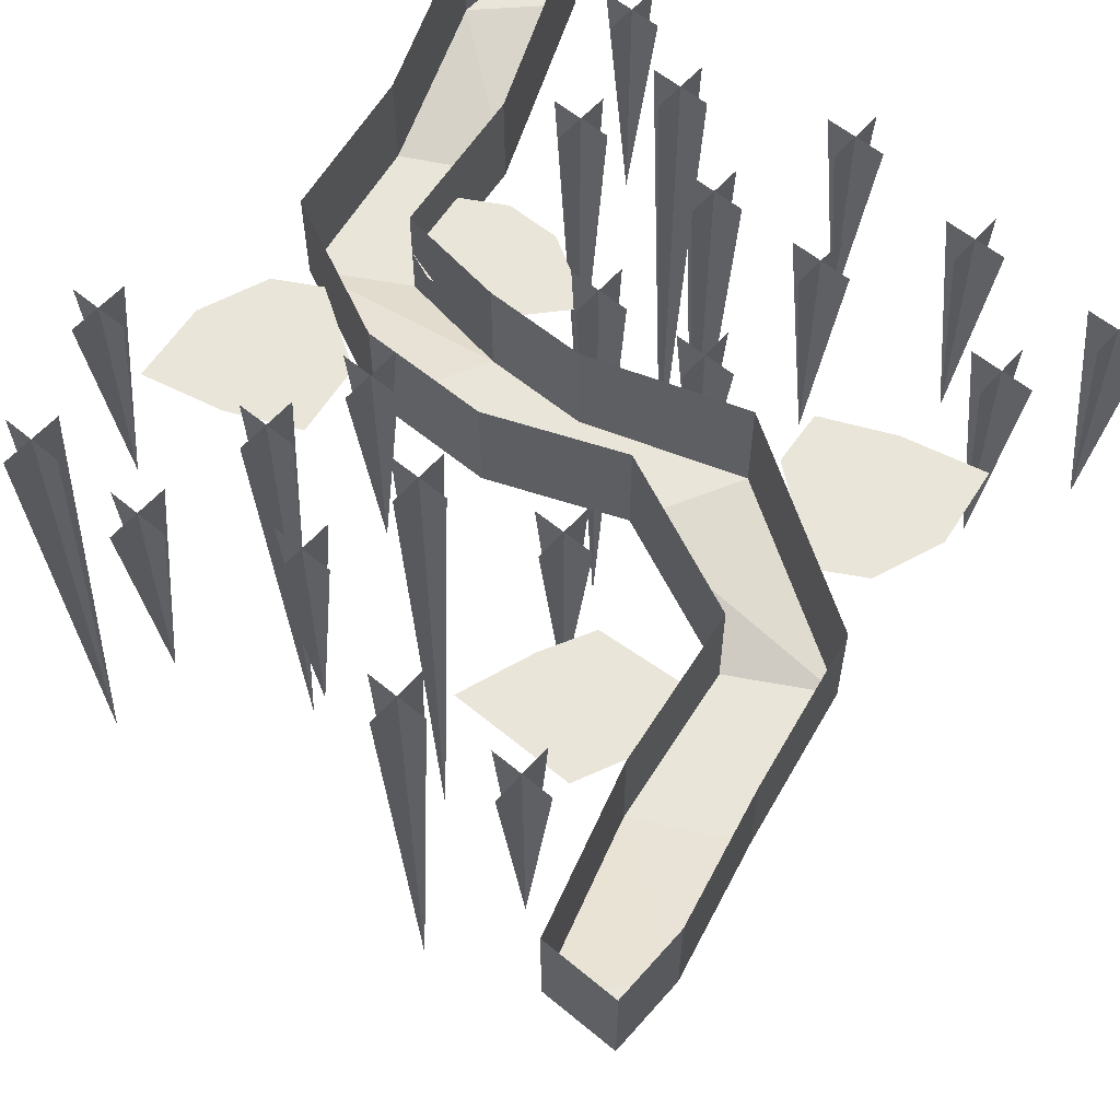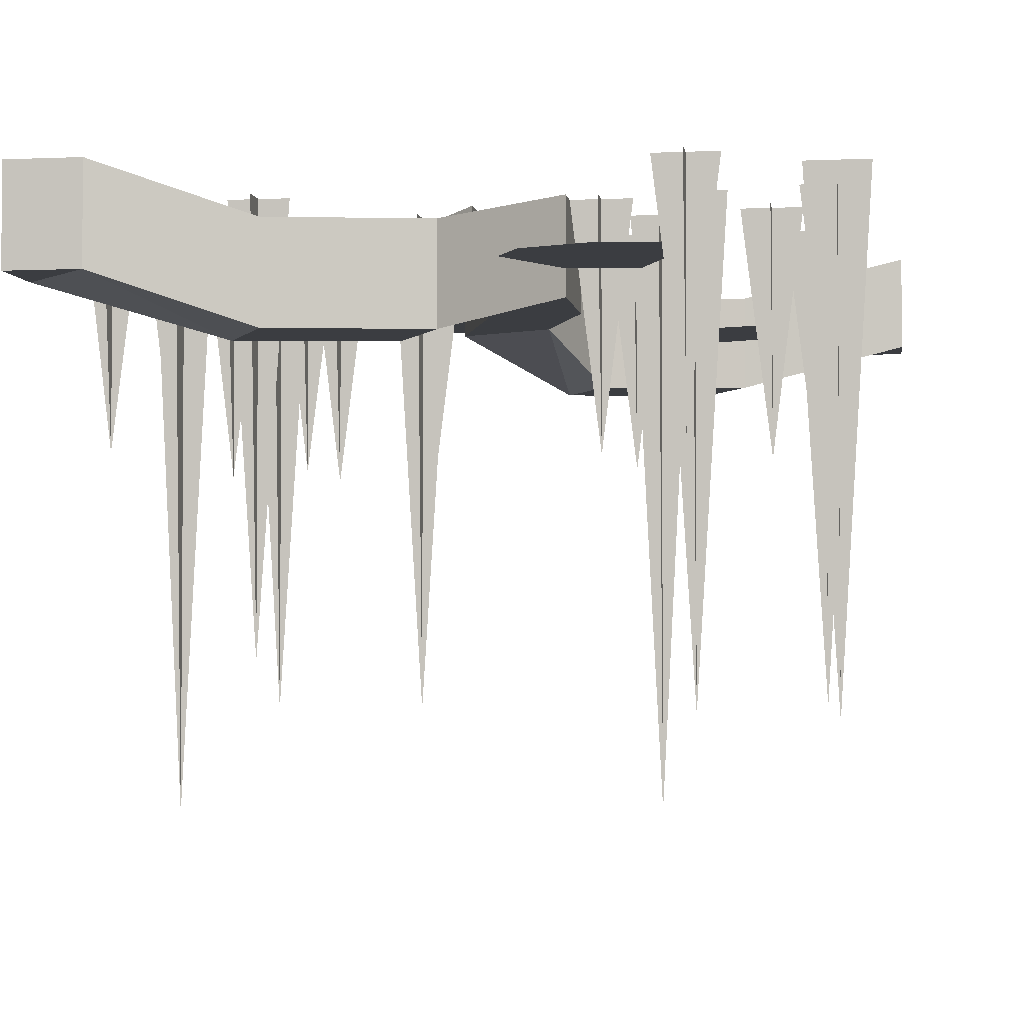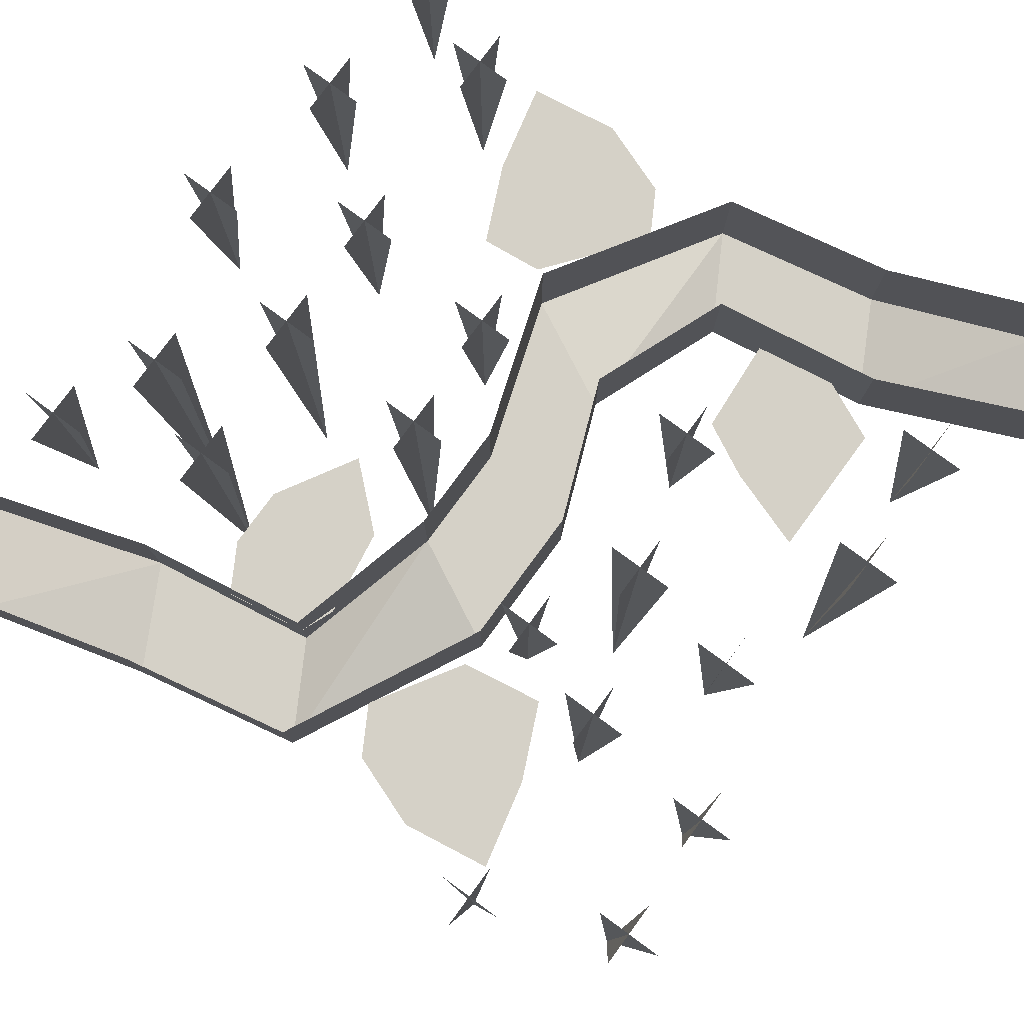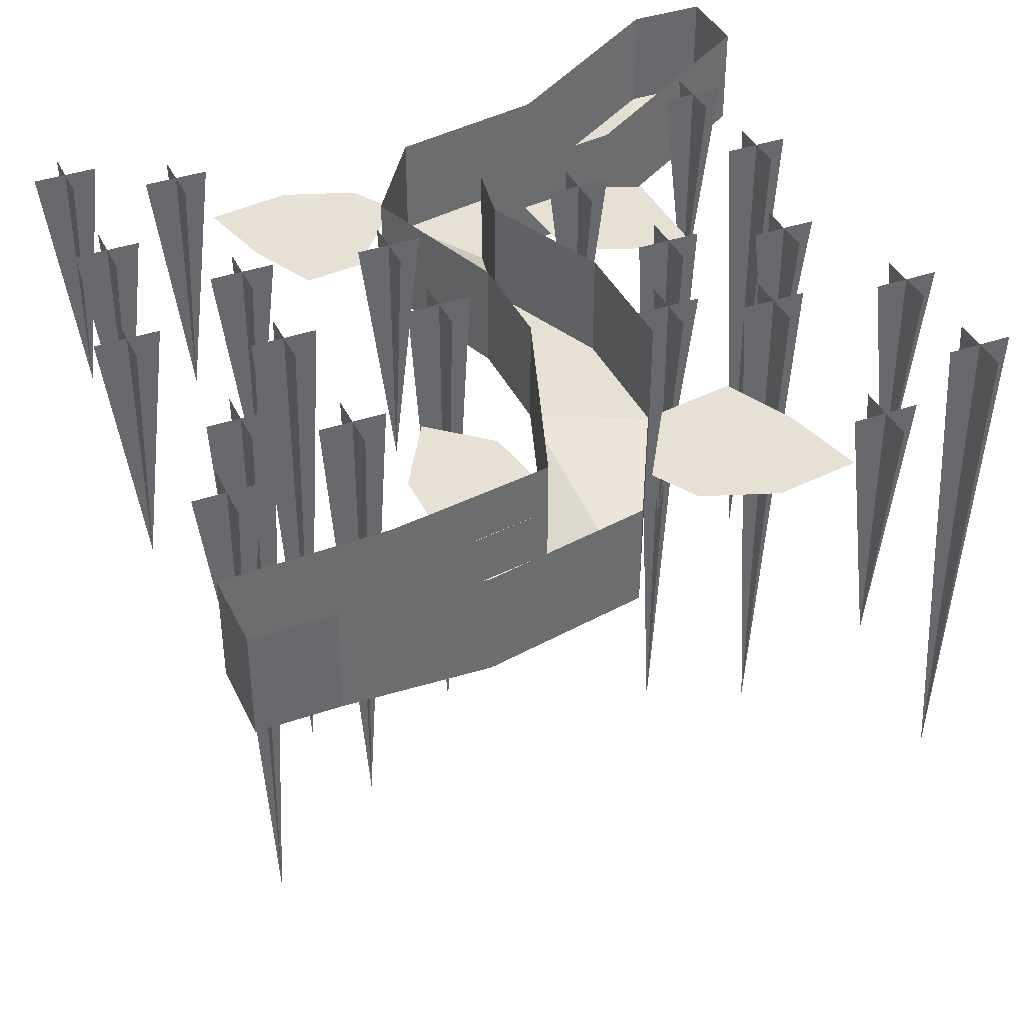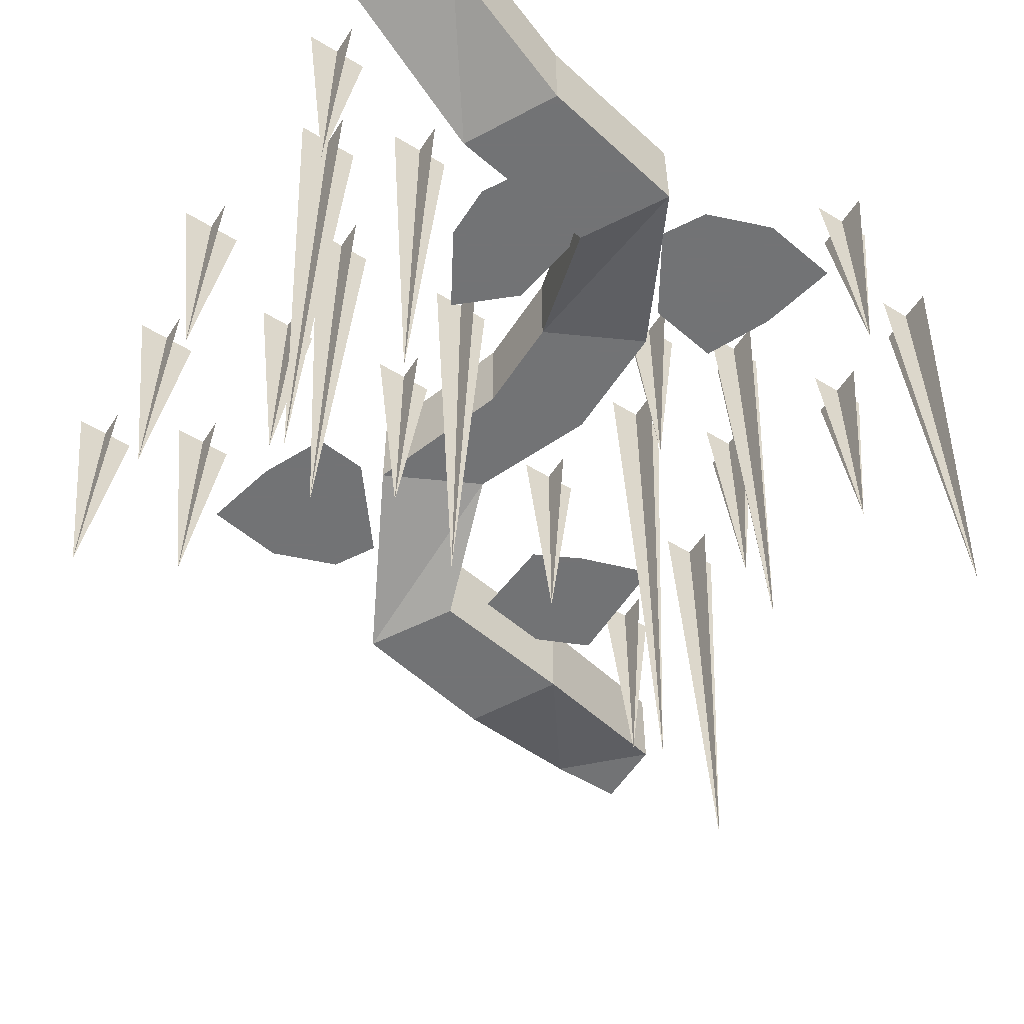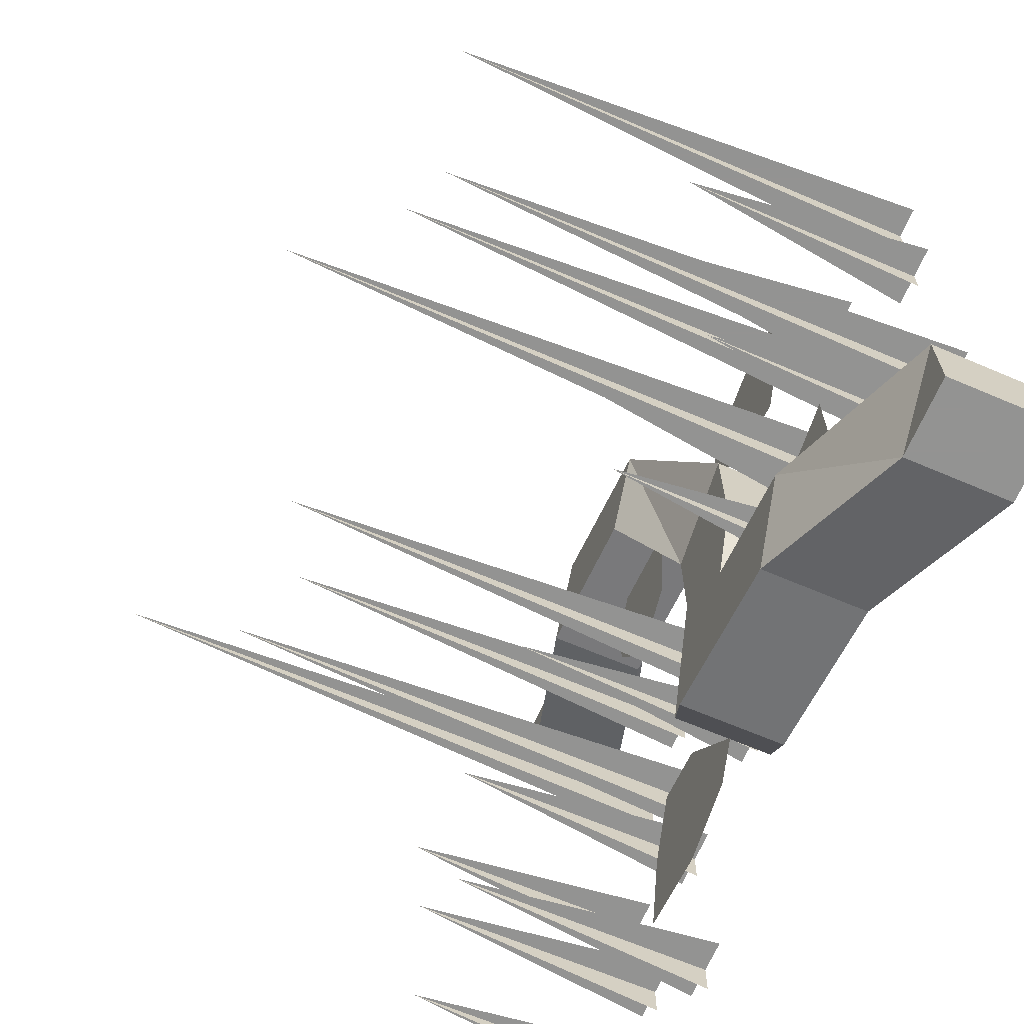
<metadata>
{"format":"obj","ext":"obj","renderer":"f3d","projection":"perspective","resolution":1024,"background":"white","views":[{"elev":58.2,"azim":130.7,"up":"+Y"},{"elev":-2.6,"azim":8.6,"up":"+Y"},{"elev":79.2,"azim":36.3,"up":"+Y"},{"elev":39.1,"azim":-23.6,"up":"+Y"},{"elev":-55.9,"azim":-32.6,"up":"+Y"},{"elev":-66.7,"azim":66.8,"up":"+Z"}]}
</metadata>
<code>
o ground_decor/1227
v 52 0 -64
v 64 0 -64
v 64 -16 -64
v 52 -16 -64
v 28 -24 -57
v 28 -8 -57
v 3 -24 -52
v 3 -8 -52
v -12 -16 -24
v -12 0 -24
v -4 -16 0
v -4 0 0
v -4 -16 16
v -4 0 16
v -11 -24 38
v -11 -8 38
v -36 -24 42
v -36 -8 42
v -64 -16 52
v -64 0 52
v -64 0 64
v -64 -16 64
v -52 0 64
v -52 -16 64
v -28 -24 57
v -28 -8 57
v -3 -24 52
v -3 -8 52
v 12 -16 24
v 12 0 24
v 12 -16 4
v 12 0 4
v 4 -16 -16
v 4 0 -16
v 11 -24 -38
v 11 -8 -38
v 36 -24 -42
v 36 -8 -42
v 64 -16 -52
v 64 0 -52
v 40 -16 -36
v 40 -16 -24
v 40 -16 -16
v 28 -16 -20
v 20 -16 -24
v 19 -16 -38
v 31 -16 -40
v 24 -12 26
v 29 -12 37
v 32 -12 50
v 19 -12 52
v 8 -12 48
v 4 -12 41
v 12 -12 28
v -27 -16 33
v -27 -16 24
v -20 -16 12
v -11 -16 20
v -9 -16 33
v -11 -16 38
v -23 -16 40
v -24 -12 -26
v -29 -12 -37
v -32 -12 -50
v -19 -12 -52
v -8 -12 -48
v -4 -12 -41
v -15 -12 -27
v -20 0 -13
v -15 -40 -13
v -10 0 -13
v -15 0 -8
v -15 0 -18
v -43 0 -15
v -38 -40 -15
v -33 0 -15
v -38 0 -10
v -38 0 -20
v -43 0 4
v -38 -80 4
v -33 0 4
v -38 0 9
v -38 0 -1
v 12 0 19
v 17 -40 19
v 22 0 19
v 17 0 24
v 17 0 14
v 44 0 -36
v 49 -40 -36
v 54 0 -36
v 49 0 -31
v 49 0 -41
v 27 0 24
v 32 -80 24
v 37 0 24
v 32 0 29
v 32 0 19
v -44 0 -45
v -39 -40 -45
v -34 0 -45
v -39 0 -40
v -39 0 -50
v 48 0 27
v 53 -40 27
v 58 0 27
v 53 0 32
v 53 0 22
v 49 0 46
v 54 -80 46
v 59 0 46
v 54 0 51
v 54 0 41
v -14 0 10
v -14 -80 5
v -14 0 0
v -9 0 5
v -19 0 5
v 19 0 -12
v 19 -40 -17
v 19 0 -22
v 24 0 -17
v 14 0 -17
v 51 0 -12
v 51 -80 -17
v 51 0 -22
v 56 0 -17
v 46 0 -17
v -64 0 -5
v -59 -40 -5
v -54 0 -5
v -59 0 0
v -59 0 -10
v -60 0 -53
v -55 -40 -53
v -50 0 -53
v -55 0 -48
v -55 0 -58
v -60 0 -29
v -55 -40 -29
v -50 0 -29
v -55 0 -24
v -55 0 -34
v 28 0 55
v 33 -40 55
v 38 0 55
v 33 0 60
v 33 0 50
v 38 0 7
v 43 -40 7
v 48 0 7
v 43 0 12
v 43 0 2
v -36 0 32
v -36 -72 27
v -36 0 22
v -31 0 27
v -41 0 27
v -50 0 25
v -50 -96 20
v -50 0 15
v -45 0 20
v -55 0 20
v -57 0 40
v -57 -40 35
v -57 0 30
v -52 0 35
v -62 0 35
v 20 0 3
v 25 -96 3
v 30 0 3
v 25 0 8
v 25 0 -2
f 1 2 3
f 1 3 4
f 1 4 5
f 1 5 6
f 6 5 7
f 6 7 8
f 8 7 9
f 8 9 10
f 10 9 11
f 10 11 12
f 12 11 13
f 12 13 14
f 14 13 15
f 14 15 16
f 16 15 17
f 16 17 18
f 18 17 19
f 18 19 20
f 20 19 21
f 21 19 22
f 21 22 23
f 23 22 24
f 23 24 25
f 23 25 26
f 26 25 27
f 26 27 28
f 28 27 29
f 28 29 30
f 30 29 31
f 30 31 32
f 32 31 33
f 32 33 34
f 34 33 35
f 34 35 36
f 36 35 37
f 36 37 38
f 38 37 39
f 38 39 40
f 40 39 2
f 2 39 3
f 3 39 4
f 4 39 37
f 4 37 5
f 5 37 7
f 7 37 35
f 7 35 33
f 7 33 9
f 9 33 31
f 9 31 11
f 11 31 29
f 11 29 13
f 13 29 27
f 13 27 15
f 15 27 17
f 17 27 25
f 17 25 24
f 17 24 19
f 19 24 22
f 41 42 43
f 41 43 44
f 41 44 45
f 41 45 46
f 41 46 47
f 48 49 50
f 48 50 51
f 48 51 52
f 48 52 53
f 48 53 54
f 55 56 57
f 55 57 58
f 55 58 59
f 55 59 60
f 55 60 61
f 62 63 64
f 62 64 65
f 62 65 66
f 62 66 67
f 62 67 68
f 69 70 71
f 69 71 70
f 72 70 73
f 72 73 70
f 74 75 76
f 74 76 75
f 77 75 78
f 77 78 75
f 79 80 81
f 79 81 80
f 82 80 83
f 82 83 80
f 84 85 86
f 84 86 85
f 87 85 88
f 87 88 85
f 89 90 91
f 89 91 90
f 92 90 93
f 92 93 90
f 94 95 96
f 94 96 95
f 97 95 98
f 97 98 95
f 99 100 101
f 99 101 100
f 102 100 103
f 102 103 100
f 104 105 106
f 104 106 105
f 107 105 108
f 107 108 105
f 109 110 111
f 109 111 110
f 112 110 113
f 112 113 110
f 114 115 116
f 114 116 115
f 117 115 118
f 117 118 115
f 119 120 121
f 119 121 120
f 122 120 123
f 122 123 120
f 124 125 126
f 124 126 125
f 127 125 128
f 127 128 125
f 129 130 131
f 129 131 130
f 132 130 133
f 132 133 130
f 134 135 136
f 134 136 135
f 137 135 138
f 137 138 135
f 139 140 141
f 139 141 140
f 142 140 143
f 142 143 140
f 144 145 146
f 144 146 145
f 147 145 148
f 147 148 145
f 149 150 151
f 149 151 150
f 152 150 153
f 152 153 150
f 154 155 156
f 154 156 155
f 157 155 158
f 157 158 155
f 159 160 161
f 159 161 160
f 162 160 163
f 162 163 160
f 164 165 166
f 164 166 165
f 167 165 168
f 167 168 165
f 169 170 171
f 169 171 170
f 172 170 173
f 172 173 170

</code>
